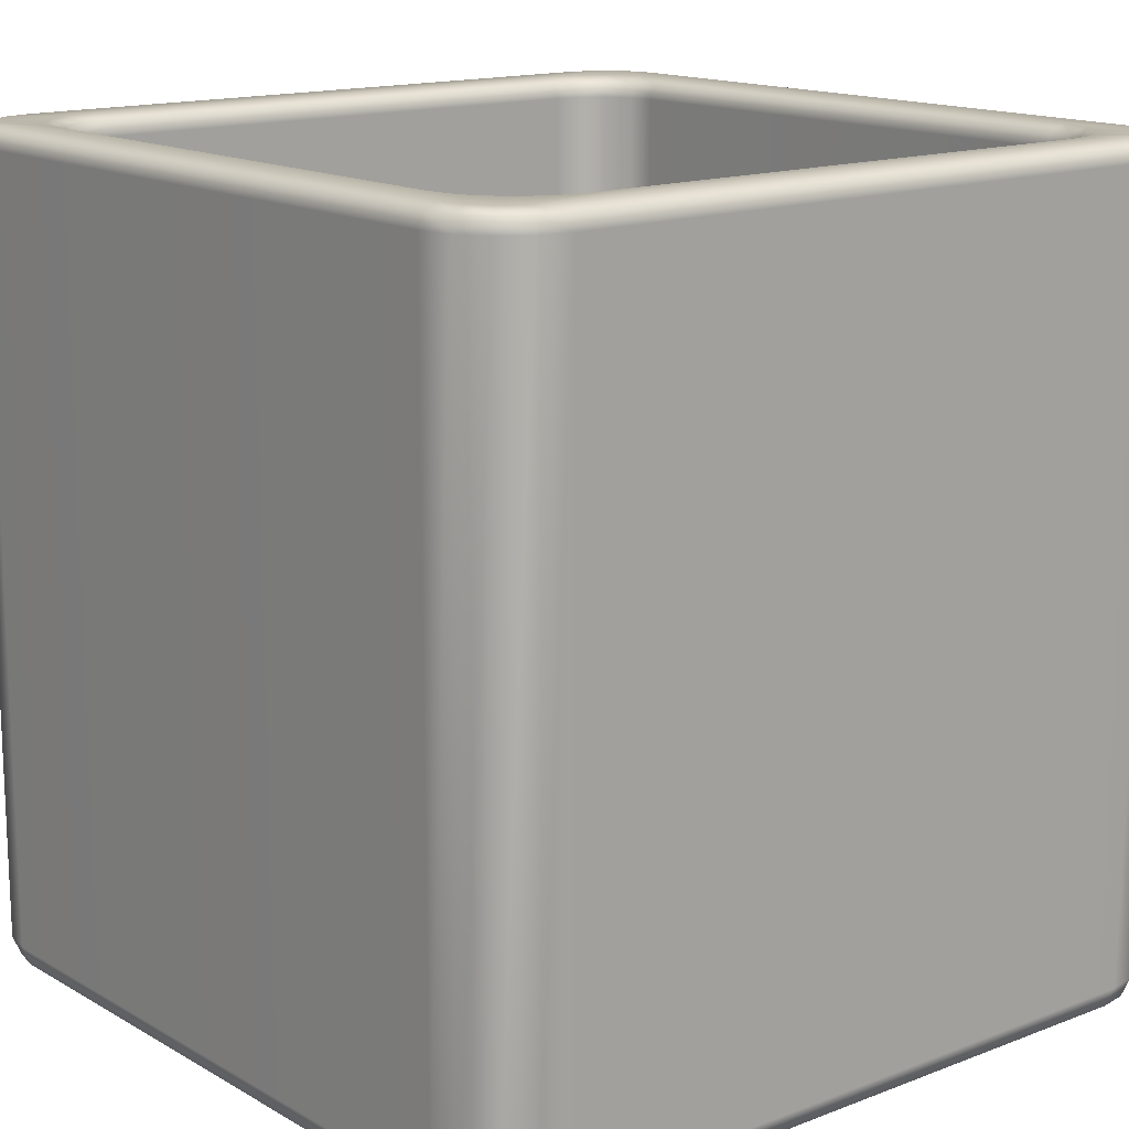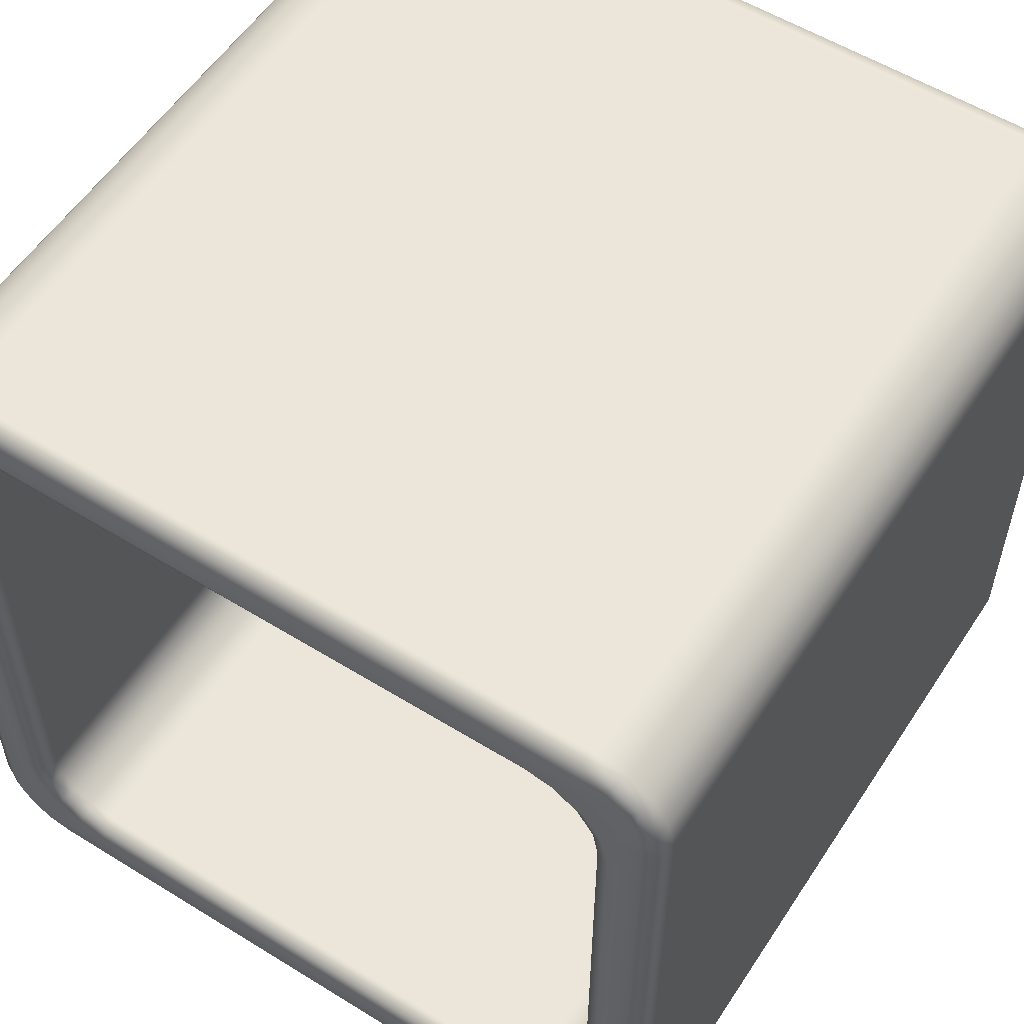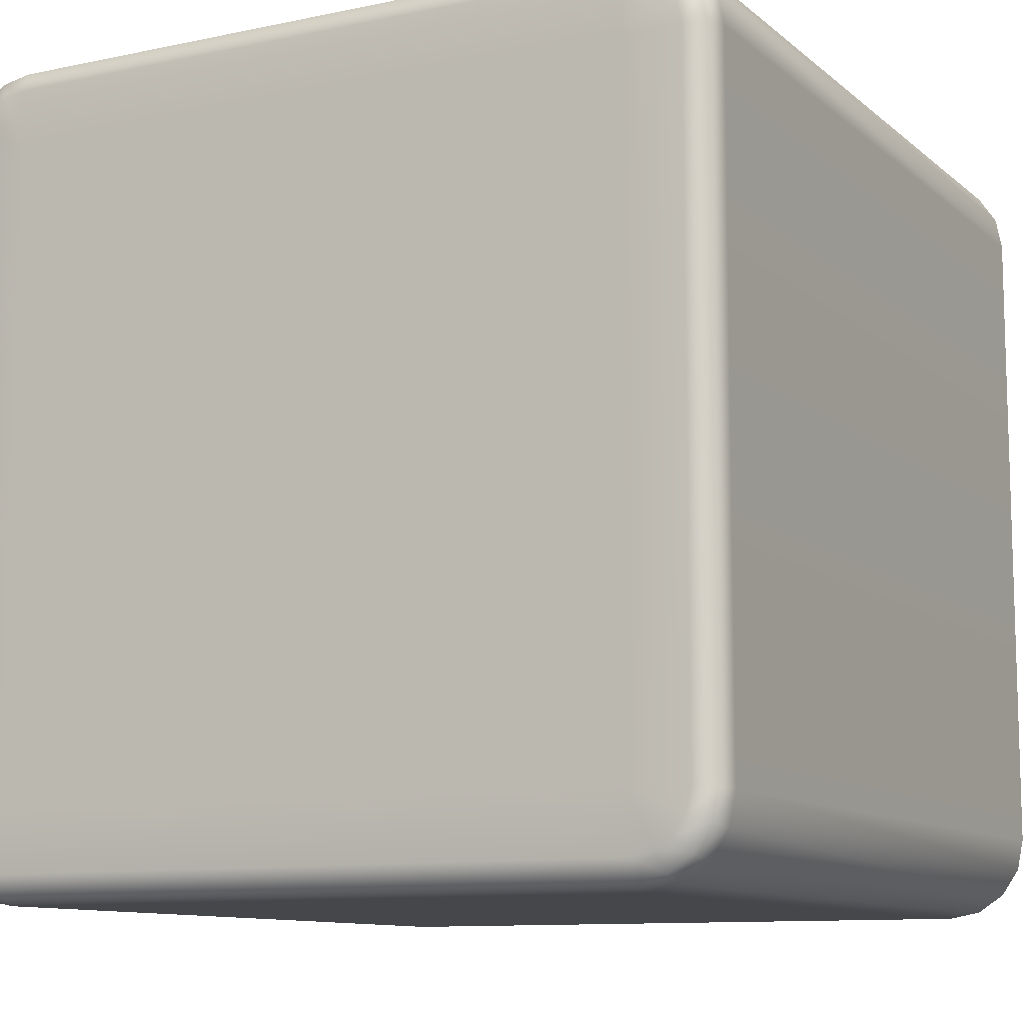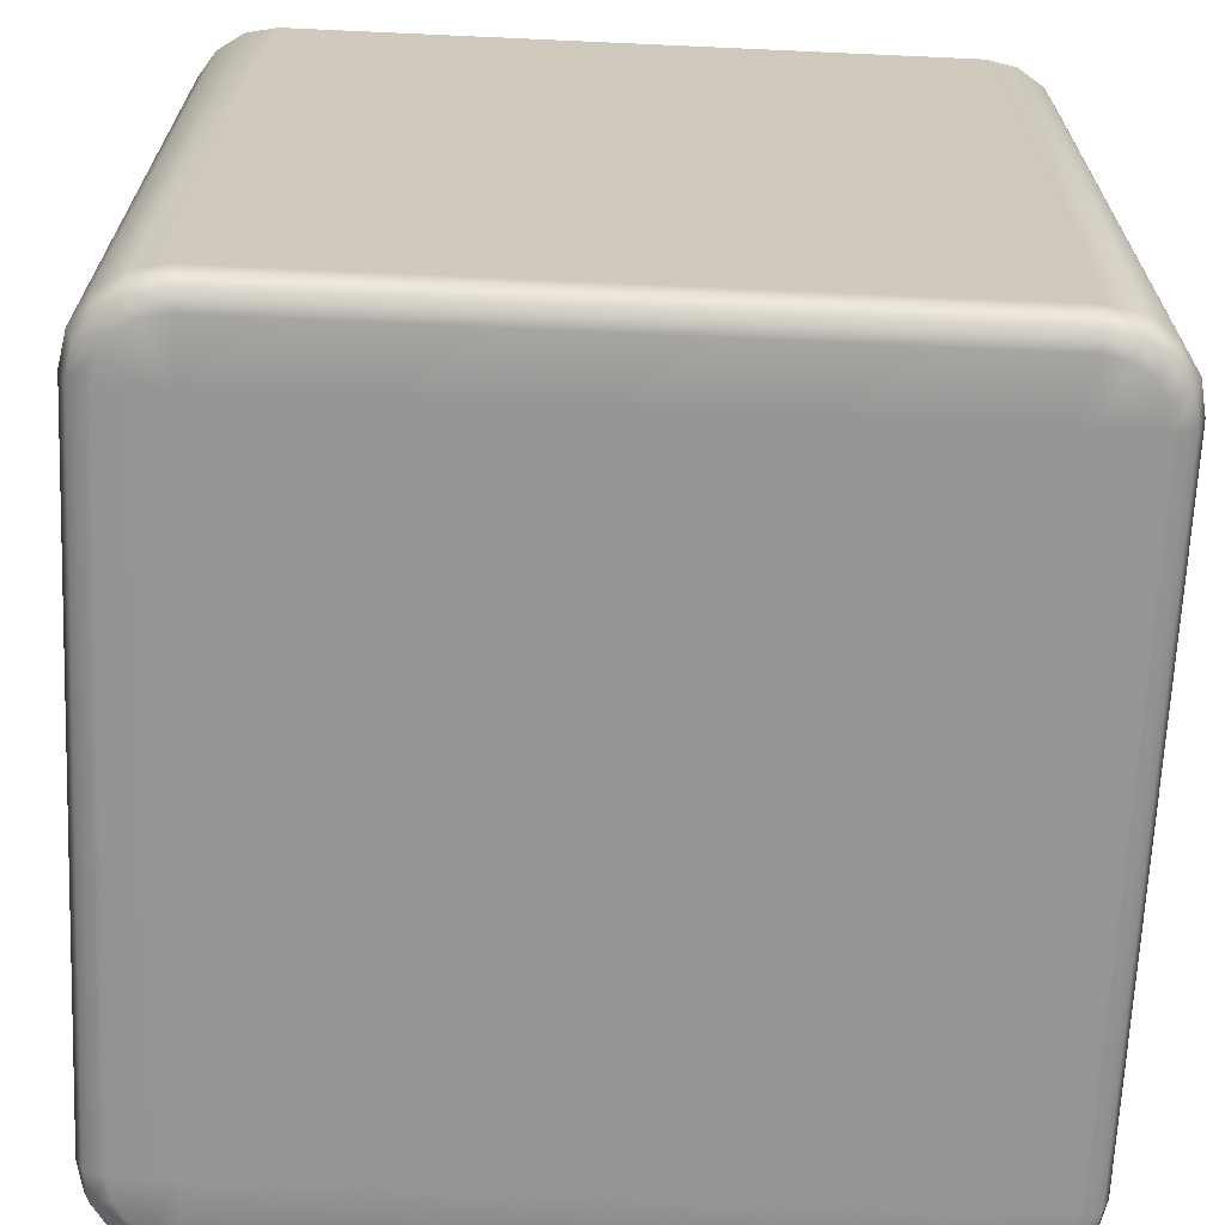
<metadata>
{"format":"obj","ext":"obj","renderer":"f3d","projection":"perspective","resolution":1024,"background":"white","views":[{"elev":14.9,"azim":-39.5,"up":"+Z"},{"elev":56.1,"azim":32.9,"up":"+Y"},{"elev":-10.5,"azim":-152.0,"up":"+Y"},{"elev":-67.4,"azim":177.4,"up":"+Z"}]}
</metadata>
<code>
g PRP_PunchingObstacle_MO
v 2.57 -2.312 -2.608
v 2.467 -2.467 -2.608
v 2.505 -2.505 -2.479
v 2.62 -2.332 -2.479
v 2.608 -2.123 -2.608
v 2.661 -2.129 -2.479
v 2.608 2.123 -2.608
v 2.661 2.129 -2.479
v 2.57 2.312 -2.608
v 2.62 2.332 -2.479
v 2.467 2.467 -2.608
v 2.505 2.505 -2.479
v 2.312 2.57 -2.608
v 2.332 2.62 -2.479
v 2.123 2.608 -2.607
v 2.129 2.661 -2.479
v -2.123 2.608 -2.608
v -2.129 2.661 -2.479
v -2.312 2.57 -2.608
v -2.332 2.62 -2.479
v -2.467 2.467 -2.608
v -2.505 2.505 -2.479
v -2.57 2.312 -2.608
v -2.62 2.332 -2.479
v -2.608 2.123 -2.608
v -2.661 2.129 -2.479
v -2.608 -2.123 -2.608
v -2.661 -2.129 -2.479
v -2.57 -2.312 -2.608
v -2.62 -2.332 -2.479
v -2.467 -2.467 -2.608
v -2.505 -2.505 -2.479
v -2.312 -2.57 -2.608
v -2.332 -2.62 -2.479
v -2.123 -2.607 -2.608
v -2.129 -2.661 -2.479
v 2.123 -2.607 -2.607
v 2.129 -2.661 -2.479
v 2.312 -2.57 -2.608
v 2.332 -2.62 -2.479
v 2.467 -2.467 -2.608
v 2.505 -2.505 -2.479
v 2.08 -2.08 -2.058
v 1.92 -2.134 -2.165
v 2.048 -2.048 -2.165
v 1.937 -2.176 -2.058
v 1.763 -2.166 -2.165
v 1.937 -2.176 2.525
v 2.08 -2.08 2.525
v 2.109 -2.109 2.621
v 1.952 -2.213 2.621
v 1.768 -2.21 2.525
v 1.772 -2.249 2.621
v 1.768 -2.21 -2.058
v -1.763 -2.166 -2.165
v -1.768 -2.21 2.525
v -1.772 -2.249 2.621
v -1.768 -2.21 -2.058
v -1.92 -2.134 -2.165
v -1.937 -2.176 2.525
v -1.952 -2.213 2.621
v -1.937 -2.176 -2.058
v -2.048 -2.048 -2.165
v -2.08 -2.08 2.525
v -2.109 -2.109 2.621
v -2.08 -2.08 -2.058
v -2.134 -1.92 -2.165
v -2.176 -1.937 2.525
v -2.213 -1.952 2.621
v -2.176 -1.937 -2.058
v -2.166 -1.763 -2.165
v -2.21 -1.768 2.525
v -2.249 -1.772 2.621
v -2.21 -1.768 -2.058
v -2.166 1.763 -2.165
v -2.21 1.768 2.525
v -2.249 1.772 2.621
v -2.21 1.768 -2.058
v -2.134 1.92 -2.165
v -2.176 1.937 2.525
v -2.213 1.952 2.621
v -2.176 1.937 -2.058
v -2.048 2.048 -2.165
v -2.08 2.08 2.525
v -2.109 2.109 2.621
v -2.08 2.08 -2.058
v -1.92 2.134 -2.165
v -1.937 2.176 2.525
v -1.952 2.213 2.621
v -1.937 2.176 -2.058
v -1.763 2.166 -2.165
v -1.768 2.21 2.525
v -1.772 2.249 2.621
v -1.768 2.21 -2.058
v 1.763 2.166 -2.165
v 1.768 2.21 2.525
v 1.772 2.249 2.621
v 1.768 2.21 -2.058
v 1.92 2.134 -2.165
v 1.937 2.176 2.525
v 1.952 2.213 2.621
v 1.937 2.176 -2.058
v 2.048 2.048 -2.165
v 2.08 2.08 2.525
v 2.109 2.109 2.621
v 2.08 2.08 -2.058
v 2.134 1.92 -2.165
v 2.176 1.937 2.525
v 2.213 1.952 2.621
v 2.176 1.937 -2.058
v 2.166 1.763 -2.165
v 2.21 1.768 2.525
v 2.249 1.772 2.621
v 2.21 1.768 -2.058
v 2.166 -1.763 -2.165
v 2.21 -1.768 2.525
v 2.249 -1.772 2.621
v 2.21 -1.768 -2.058
v 2.134 -1.92 -2.165
v 2.176 -1.937 2.525
v 2.213 -1.952 2.621
v 2.176 -1.937 -2.058
v 2.048 -2.048 -2.165
v 2.08 -2.08 -2.058
v 2.08 -2.08 2.525
v 2.109 -2.109 2.621
v 2.178 -2.178 2.661
v 1.952 -2.213 2.621
v 2.109 -2.109 2.621
v 1.99 -2.303 2.661
v 1.772 -2.249 2.621
v 2.283 -2.502 2.661
v 2.414 -2.414 2.661
v 2.478 -2.478 2.624
v 1.781 -2.345 2.661
v -1.772 -2.249 2.621
v 2.318 -2.585 2.624
v 2.505 -2.505 2.535
v 2.332 -2.62 2.535
v 2.116 -2.535 2.661
v 2.125 -2.624 2.624
v 2.129 -2.661 2.535
v -1.781 -2.345 2.661
v -1.952 -2.213 2.621
v -2.116 -2.535 2.661
v -2.125 -2.624 2.624
v -2.129 -2.661 2.535
v -1.99 -2.303 2.661
v -2.109 -2.109 2.621
v -2.283 -2.502 2.661
v -2.318 -2.585 2.624
v -2.332 -2.62 2.535
v -2.178 -2.178 2.661
v -2.213 -1.952 2.621
v -2.414 -2.414 2.661
v -2.478 -2.478 2.624
v -2.505 -2.505 2.535
v -2.303 -1.99 2.661
v -2.249 -1.772 2.621
v -2.502 -2.283 2.661
v -2.585 -2.318 2.624
v -2.62 -2.332 2.535
v -2.345 -1.781 2.661
v -2.249 1.772 2.621
v -2.535 -2.116 2.661
v -2.624 -2.125 2.624
v -2.661 -2.129 2.535
v -2.345 1.781 2.661
v -2.213 1.952 2.621
v -2.535 2.116 2.661
v -2.624 2.125 2.624
v -2.661 2.129 2.535
v -2.303 1.99 2.661
v -2.109 2.109 2.621
v -2.502 2.283 2.661
v -2.585 2.318 2.624
v -2.62 2.332 2.535
v -2.178 2.178 2.661
v -1.952 2.213 2.621
v -2.414 2.414 2.661
v -2.478 2.478 2.624
v -2.505 2.505 2.535
v -1.99 2.303 2.661
v -1.772 2.249 2.621
v -2.283 2.502 2.661
v -2.318 2.585 2.624
v -2.332 2.62 2.535
v -1.781 2.345 2.661
v 1.772 2.249 2.621
v -2.116 2.535 2.661
v -2.125 2.624 2.624
v -2.129 2.661 2.535
v 1.781 2.345 2.661
v 1.952 2.213 2.621
v 2.116 2.535 2.661
v 2.125 2.624 2.624
v 2.129 2.661 2.535
v 1.99 2.303 2.661
v 2.109 2.109 2.621
v 2.283 2.502 2.661
v 2.318 2.585 2.624
v 2.332 2.62 2.535
v 2.178 2.178 2.661
v 2.213 1.952 2.621
v 2.414 2.414 2.661
v 2.478 2.478 2.624
v 2.505 2.505 2.535
v 2.303 1.99 2.661
v 2.249 1.772 2.621
v 2.502 2.283 2.661
v 2.585 2.318 2.624
v 2.62 2.332 2.535
v 2.345 1.781 2.661
v 2.249 -1.772 2.621
v 2.535 2.116 2.661
v 2.624 2.125 2.624
v 2.661 2.129 2.535
v 2.345 -1.781 2.661
v 2.213 -1.952 2.621
v 2.535 -2.116 2.661
v 2.624 -2.125 2.624
v 2.661 -2.129 2.535
v 2.303 -1.99 2.661
v 2.109 -2.109 2.621
v 2.178 -2.178 2.661
v 2.414 -2.414 2.661
v 2.502 -2.283 2.661
v 2.585 -2.318 2.624
v 2.62 -2.332 2.535
v 2.478 -2.478 2.624
v 2.505 -2.505 2.535
v 2.62 -2.332 2.535
v 2.505 -2.505 -2.479
v 2.505 -2.505 2.535
v 2.62 -2.332 -2.479
v 2.661 -2.129 2.535
v 2.661 -2.129 -2.479
v 2.661 2.129 -2.479
v 2.661 2.129 2.535
v 2.62 2.332 2.535
v 2.62 2.332 -2.479
v 2.505 2.505 2.535
v 2.505 2.505 -2.479
v 2.332 2.62 2.535
v 2.332 2.62 -2.479
v 2.129 2.661 2.535
v 2.129 2.661 -2.479
v -2.129 2.661 -2.479
v -2.129 2.661 2.535
v -2.332 2.62 2.535
v -2.332 2.62 -2.479
v -2.505 2.505 2.535
v -2.505 2.505 -2.479
v -2.62 2.332 2.535
v -2.62 2.332 -2.479
v -2.661 2.129 2.535
v -2.661 2.129 -2.479
v -2.661 -2.129 -2.479
v -2.661 -2.129 2.535
v -2.62 -2.332 2.535
v -2.62 -2.332 -2.479
v -2.505 -2.505 2.535
v -2.505 -2.505 -2.479
v -2.332 -2.62 2.535
v -2.332 -2.62 -2.479
v -2.129 -2.661 2.535
v -2.129 -2.661 -2.479
v 2.129 -2.661 -2.479
v 2.129 -2.661 2.535
v 2.332 -2.62 2.535
v 2.332 -2.62 -2.479
v 2.505 -2.505 2.535
v 2.505 -2.505 -2.479
v -2.048 -2.048 -2.165
v -2.134 -1.92 -2.165
v -2.034 -1.878 -2.209
v -1.972 -1.972 -2.209
v -1.92 -2.134 -2.165
v -2.059 -1.753 -2.209
v -2.166 -1.763 -2.165
v -1.878 -2.034 -2.209
v -1.763 -2.166 -2.165
v -4.053e-05 4.053e-05 -2.209
v -2.059 1.753 -2.209
v -1.753 -2.059 -2.209
v -2.166 1.763 -2.165
v 1.763 -2.166 -2.165
v -2.034 1.878 -2.209
v -2.134 1.92 -2.165
v 1.753 -2.059 -2.209
v 1.92 -2.134 -2.165
v -1.972 1.972 -2.209
v -2.048 2.048 -2.165
v 1.878 -2.034 -2.209
v 2.048 -2.048 -2.165
v -1.878 2.034 -2.209
v -1.92 2.134 -2.165
v 1.972 -1.972 -2.209
v -1.753 2.059 -2.209
v 2.034 -1.878 -2.209
v 2.134 -1.92 -2.165
v -1.763 2.166 -2.165
v 2.166 -1.763 -2.165
v 1.753 2.059 -2.209
v 1.763 2.166 -2.165
v 2.059 -1.753 -2.209
v 2.166 1.763 -2.165
v 1.878 2.034 -2.209
v 1.92 2.134 -2.165
v 2.059 1.753 -2.209
v 2.134 1.92 -2.165
v 1.972 1.972 -2.209
v 2.048 2.048 -2.165
v 2.034 1.878 -2.209
v 2.123 -2.607 -2.607
v 2.312 -2.57 -2.608
v 2.261 -2.449 -2.661
v 2.111 -2.479 -2.661
v 2.111 -2.111 -2.661
v -2.123 -2.607 -2.608
v -2.111 -2.111 -2.661
v 2.111 2.111 -2.661
v -2.111 2.111 -2.661
v 2.374 -2.374 -2.661
v 2.467 -2.467 -2.608
v -2.111 -2.479 -2.661
v -2.312 -2.57 -2.608
v 2.449 -2.261 -2.661
v 2.57 -2.312 -2.608
v -2.261 -2.449 -2.661
v -2.467 -2.467 -2.608
v 2.479 -2.111 -2.661
v 2.608 -2.123 -2.608
v -2.374 -2.374 -2.661
v -2.57 -2.312 -2.608
v 2.479 2.111 -2.661
v 2.608 2.123 -2.608
v -2.449 -2.261 -2.661
v -2.608 -2.123 -2.608
v 2.449 2.261 -2.661
v 2.57 2.312 -2.608
v -2.479 -2.111 -2.661
v -2.608 2.123 -2.608
v 2.374 2.374 -2.661
v 2.467 2.467 -2.608
v -2.479 2.111 -2.661
v -2.57 2.312 -2.608
v 2.261 2.449 -2.661
v 2.312 2.57 -2.608
v -2.449 2.261 -2.661
v -2.467 2.467 -2.608
v 2.111 2.479 -2.661
v 2.123 2.608 -2.607
v -2.374 2.374 -2.661
v -2.312 2.57 -2.608
v -2.111 2.479 -2.661
v -2.123 2.608 -2.608
v -2.261 2.449 -2.661
g PRP_PunchingObstacle_MO_0
f 3 2 1
f 4 3 1
f 4 1 5
f 6 4 5
f 5 7 6
f 7 8 6
f 7 9 8
f 9 10 8
f 10 9 11
f 12 10 11
f 12 11 13
f 14 12 13
f 14 13 15
f 16 14 15
f 15 17 16
f 17 18 16
f 17 19 18
f 19 20 18
f 20 19 21
f 22 20 21
f 22 21 23
f 24 22 23
f 24 23 25
f 26 24 25
f 25 27 26
f 27 28 26
f 27 29 28
f 29 30 28
f 30 29 31
f 32 30 31
f 32 31 33
f 34 32 33
f 34 33 35
f 36 34 35
f 36 35 37
f 38 36 37
f 37 39 38
f 39 40 38
f 40 39 41
f 42 40 41
f 45 44 43
f 44 46 43
f 46 44 47
f 43 46 48
f 49 43 48
f 49 48 50
f 48 51 50
f 51 48 52
f 48 46 52
f 53 51 52
f 54 46 47
f 46 54 52
f 54 47 55
f 53 52 56
f 52 54 56
f 57 53 56
f 58 54 55
f 54 58 56
f 55 59 58
f 56 60 57
f 56 58 60
f 60 61 57
f 59 62 58
f 58 62 60
f 59 63 62
f 60 64 61
f 60 62 64
f 64 65 61
f 63 66 62
f 62 66 64
f 63 67 66
f 64 68 65
f 64 66 68
f 68 69 65
f 67 70 66
f 66 70 68
f 70 67 71
f 69 68 72
f 68 70 72
f 73 69 72
f 74 70 71
f 70 74 72
f 74 71 75
f 73 72 76
f 72 74 76
f 77 73 76
f 78 74 75
f 74 78 76
f 75 79 78
f 76 80 77
f 76 78 80
f 80 81 77
f 79 82 78
f 78 82 80
f 79 83 82
f 80 84 81
f 80 82 84
f 84 85 81
f 83 86 82
f 82 86 84
f 83 87 86
f 84 88 85
f 84 86 88
f 88 89 85
f 87 90 86
f 86 90 88
f 90 87 91
f 89 88 92
f 88 90 92
f 93 89 92
f 94 90 91
f 90 94 92
f 94 91 95
f 93 92 96
f 92 94 96
f 97 93 96
f 98 94 95
f 94 98 96
f 95 99 98
f 96 100 97
f 96 98 100
f 100 101 97
f 99 102 98
f 98 102 100
f 99 103 102
f 100 104 101
f 100 102 104
f 104 105 101
f 103 106 102
f 102 106 104
f 103 107 106
f 104 108 105
f 104 106 108
f 108 109 105
f 107 110 106
f 106 110 108
f 110 107 111
f 109 108 112
f 108 110 112
f 113 109 112
f 114 110 111
f 110 114 112
f 114 111 115
f 113 112 116
f 112 114 116
f 117 113 116
f 118 114 115
f 114 118 116
f 115 119 118
f 116 120 117
f 116 118 120
f 120 121 117
f 119 122 118
f 118 122 120
f 119 123 122
f 123 124 122
f 122 124 125
f 120 122 125
f 120 125 121
f 125 126 121
f 129 128 127
f 128 130 127
f 130 128 131
f 127 130 132
f 133 127 132
f 133 132 134
f 135 130 131
f 135 131 136
f 132 137 134
f 134 137 138
f 137 139 138
f 132 130 140
f 137 132 140
f 130 135 140
f 139 137 141
f 141 137 140
f 142 139 141
f 143 135 136
f 136 144 143
f 140 135 145
f 140 145 141
f 135 143 145
f 141 146 142
f 145 146 141
f 146 147 142
f 144 148 143
f 144 149 148
f 145 143 150
f 145 150 146
f 143 148 150
f 146 151 147
f 150 151 146
f 151 152 147
f 149 153 148
f 149 154 153
f 150 148 155
f 150 155 151
f 148 153 155
f 151 156 152
f 155 156 151
f 156 157 152
f 154 158 153
f 158 154 159
f 155 153 160
f 155 160 156
f 153 158 160
f 156 161 157
f 160 161 156
f 161 162 157
f 163 158 159
f 163 159 164
f 160 158 165
f 161 160 165
f 158 163 165
f 162 161 166
f 166 161 165
f 167 162 166
f 168 163 164
f 164 169 168
f 165 163 170
f 166 165 170
f 163 168 170
f 167 166 171
f 171 166 170
f 172 167 171
f 169 173 168
f 169 174 173
f 170 168 175
f 170 175 171
f 168 173 175
f 171 176 172
f 175 176 171
f 176 177 172
f 174 178 173
f 174 179 178
f 175 173 180
f 175 180 176
f 173 178 180
f 176 181 177
f 180 181 176
f 181 182 177
f 179 183 178
f 183 179 184
f 180 178 185
f 180 185 181
f 178 183 185
f 181 186 182
f 185 186 181
f 186 187 182
f 188 183 184
f 188 184 189
f 185 183 190
f 186 185 190
f 183 188 190
f 187 186 191
f 191 186 190
f 192 187 191
f 193 188 189
f 189 194 193
f 190 188 195
f 191 190 195
f 188 193 195
f 192 191 196
f 196 191 195
f 197 192 196
f 194 198 193
f 194 199 198
f 195 193 200
f 195 200 196
f 193 198 200
f 196 201 197
f 200 201 196
f 201 202 197
f 199 203 198
f 199 204 203
f 200 198 205
f 200 205 201
f 198 203 205
f 201 206 202
f 205 206 201
f 206 207 202
f 204 208 203
f 208 204 209
f 205 203 210
f 205 210 206
f 203 208 210
f 206 211 207
f 210 211 206
f 211 212 207
f 213 208 209
f 213 209 214
f 210 208 215
f 211 210 215
f 208 213 215
f 212 211 216
f 216 211 215
f 217 212 216
f 218 213 214
f 214 219 218
f 215 213 220
f 216 215 220
f 213 218 220
f 217 216 221
f 221 216 220
f 222 217 221
f 219 223 218
f 219 224 223
f 224 225 223
f 223 225 226
f 220 218 227
f 218 223 227
f 220 227 221
f 227 223 226
f 221 228 222
f 227 228 221
f 227 226 228
f 228 229 222
f 226 230 228
f 228 230 229
f 230 231 229
f 234 233 232
f 233 235 232
f 232 235 236
f 235 237 236
f 237 238 236
f 238 239 236
f 239 238 240
f 238 241 240
f 240 241 242
f 241 243 242
f 242 243 244
f 243 245 244
f 244 245 246
f 245 247 246
f 247 248 246
f 248 249 246
f 249 248 250
f 248 251 250
f 250 251 252
f 251 253 252
f 252 253 254
f 253 255 254
f 254 255 256
f 255 257 256
f 257 258 256
f 258 259 256
f 259 258 260
f 258 261 260
f 260 261 262
f 261 263 262
f 262 263 264
f 263 265 264
f 264 265 266
f 265 267 266
f 267 268 266
f 268 269 266
f 269 268 270
f 268 271 270
f 270 271 272
f 271 273 272
f 276 275 274
f 277 276 274
f 277 274 278
f 275 276 279
f 280 275 279
f 281 277 278
f 281 278 282
f 277 283 276
f 276 283 279
f 281 283 277
f 279 283 284
f 280 279 284
f 285 283 281
f 285 281 282
f 286 280 284
f 282 287 285
f 284 288 286
f 284 283 288
f 288 289 286
f 287 290 285
f 290 283 285
f 287 291 290
f 288 292 289
f 288 283 292
f 292 293 289
f 291 294 290
f 294 283 290
f 294 291 295
f 292 296 293
f 292 283 296
f 296 297 293
f 298 294 295
f 298 283 294
f 296 283 299
f 297 296 299
f 300 283 298
f 298 295 301
f 300 298 301
f 302 297 299
f 300 301 303
f 302 299 304
f 299 283 304
f 305 302 304
f 306 300 303
f 306 283 300
f 303 307 306
f 304 308 305
f 304 283 308
f 308 309 305
f 307 310 306
f 310 283 306
f 307 311 310
f 308 312 309
f 308 283 312
f 312 313 309
f 314 283 310
f 311 314 310
f 314 311 313
f 312 283 314
f 312 314 313
f 317 316 315
f 318 317 315
f 318 319 317
f 315 320 318
f 319 318 321
f 319 321 322
f 321 323 322
f 316 317 324
f 317 319 324
f 325 316 324
f 320 326 318
f 318 326 321
f 320 327 326
f 325 324 328
f 324 319 328
f 329 325 328
f 327 330 326
f 330 321 326
f 327 331 330
f 329 328 332
f 328 319 332
f 333 329 332
f 331 334 330
f 334 321 330
f 331 335 334
f 332 319 336
f 332 336 333
f 336 337 333
f 319 322 336
f 335 338 334
f 338 321 334
f 338 335 339
f 336 340 337
f 336 322 340
f 340 341 337
f 342 321 338
f 342 338 339
f 342 339 343
f 323 321 342
f 341 340 344
f 340 322 344
f 345 341 344
f 346 342 343
f 346 323 342
f 343 347 346
f 345 344 348
f 344 322 348
f 349 345 348
f 347 350 346
f 350 323 346
f 347 351 350
f 349 348 352
f 348 322 352
f 353 349 352
f 351 354 350
f 354 323 350
f 351 355 354
f 352 322 356
f 352 356 353
f 322 323 356
f 356 357 353
f 355 358 354
f 358 323 354
f 358 355 357
f 356 358 357
f 356 323 358

</code>
